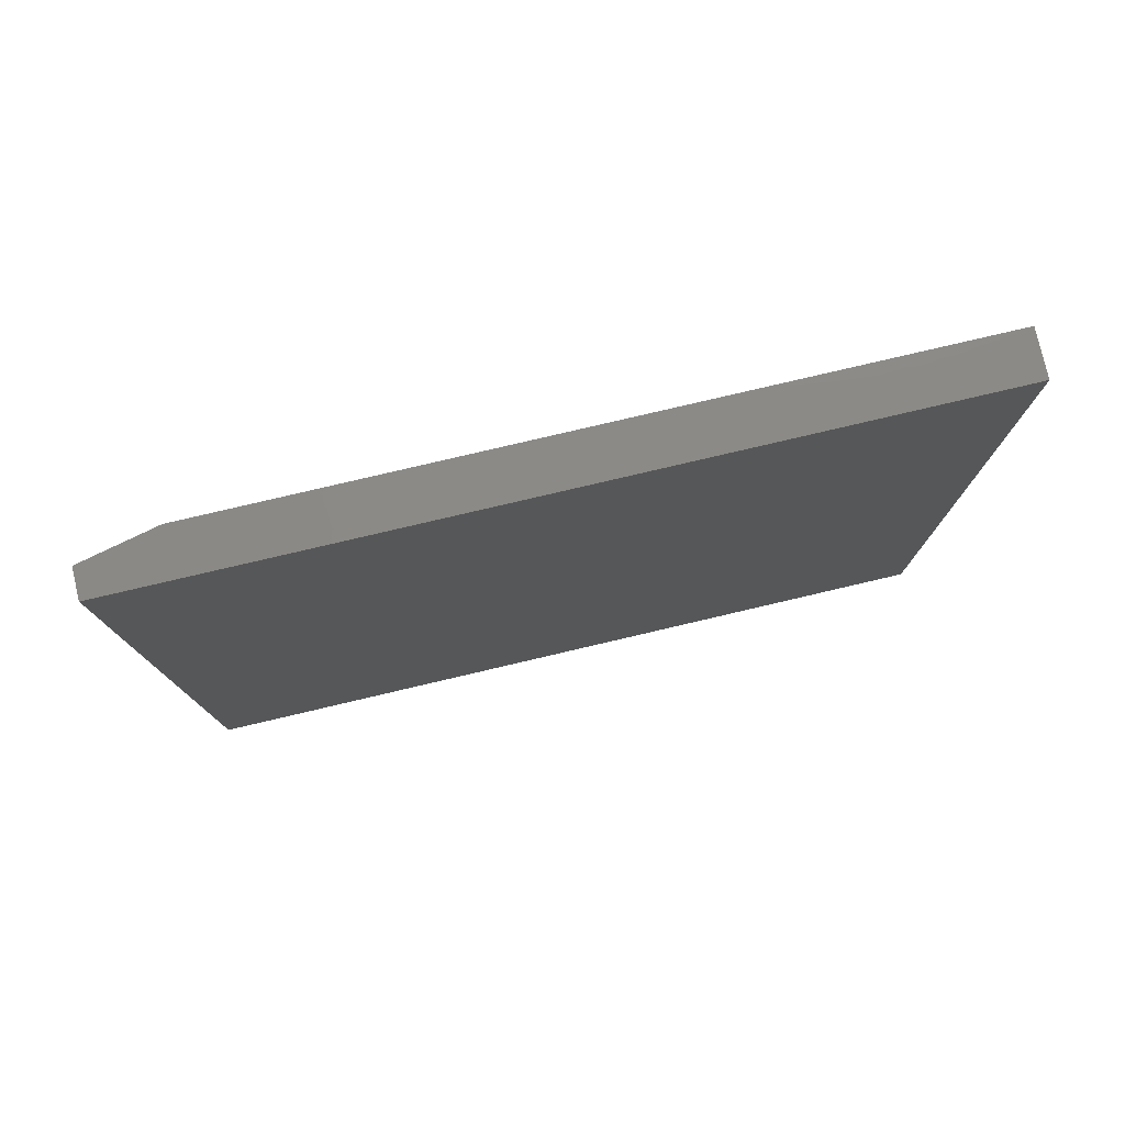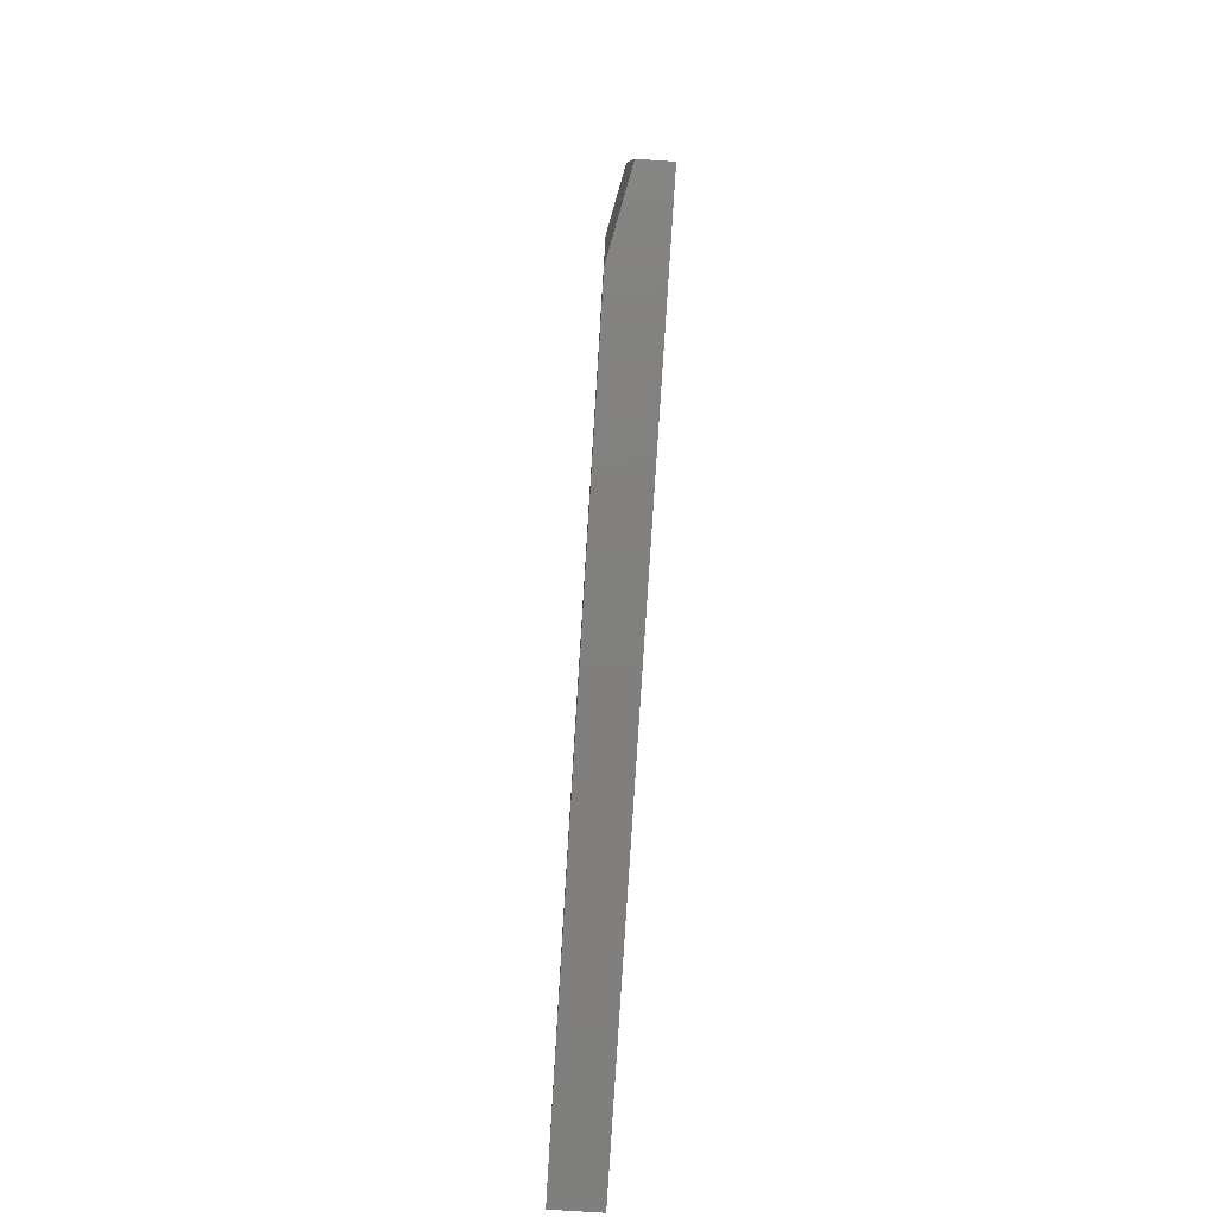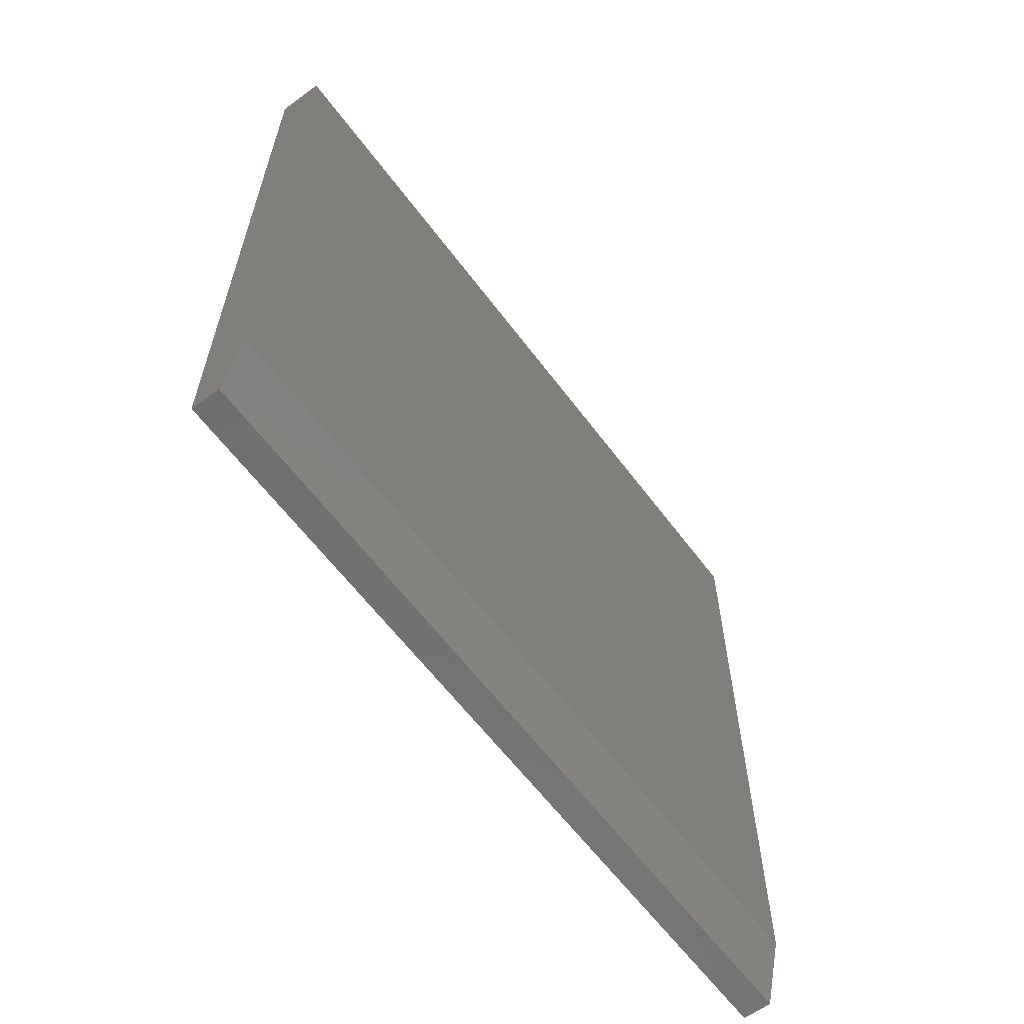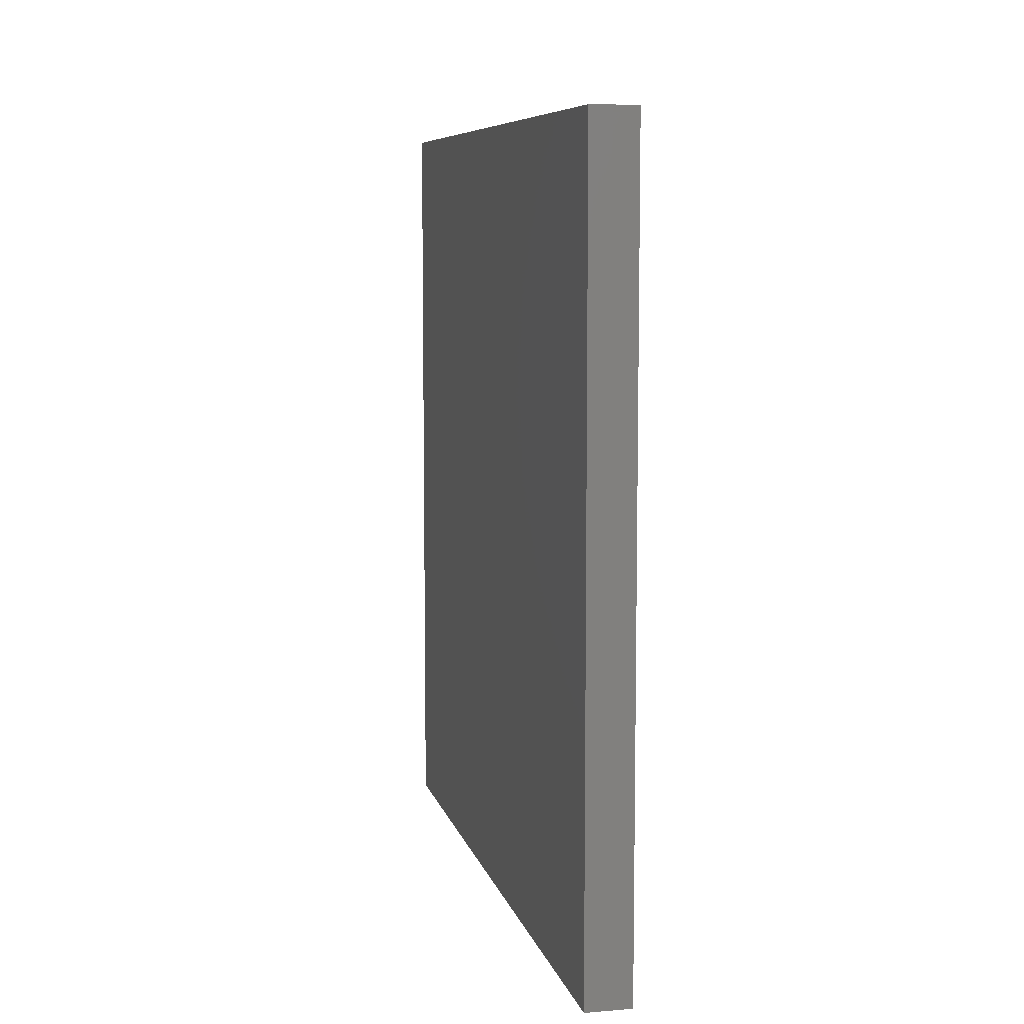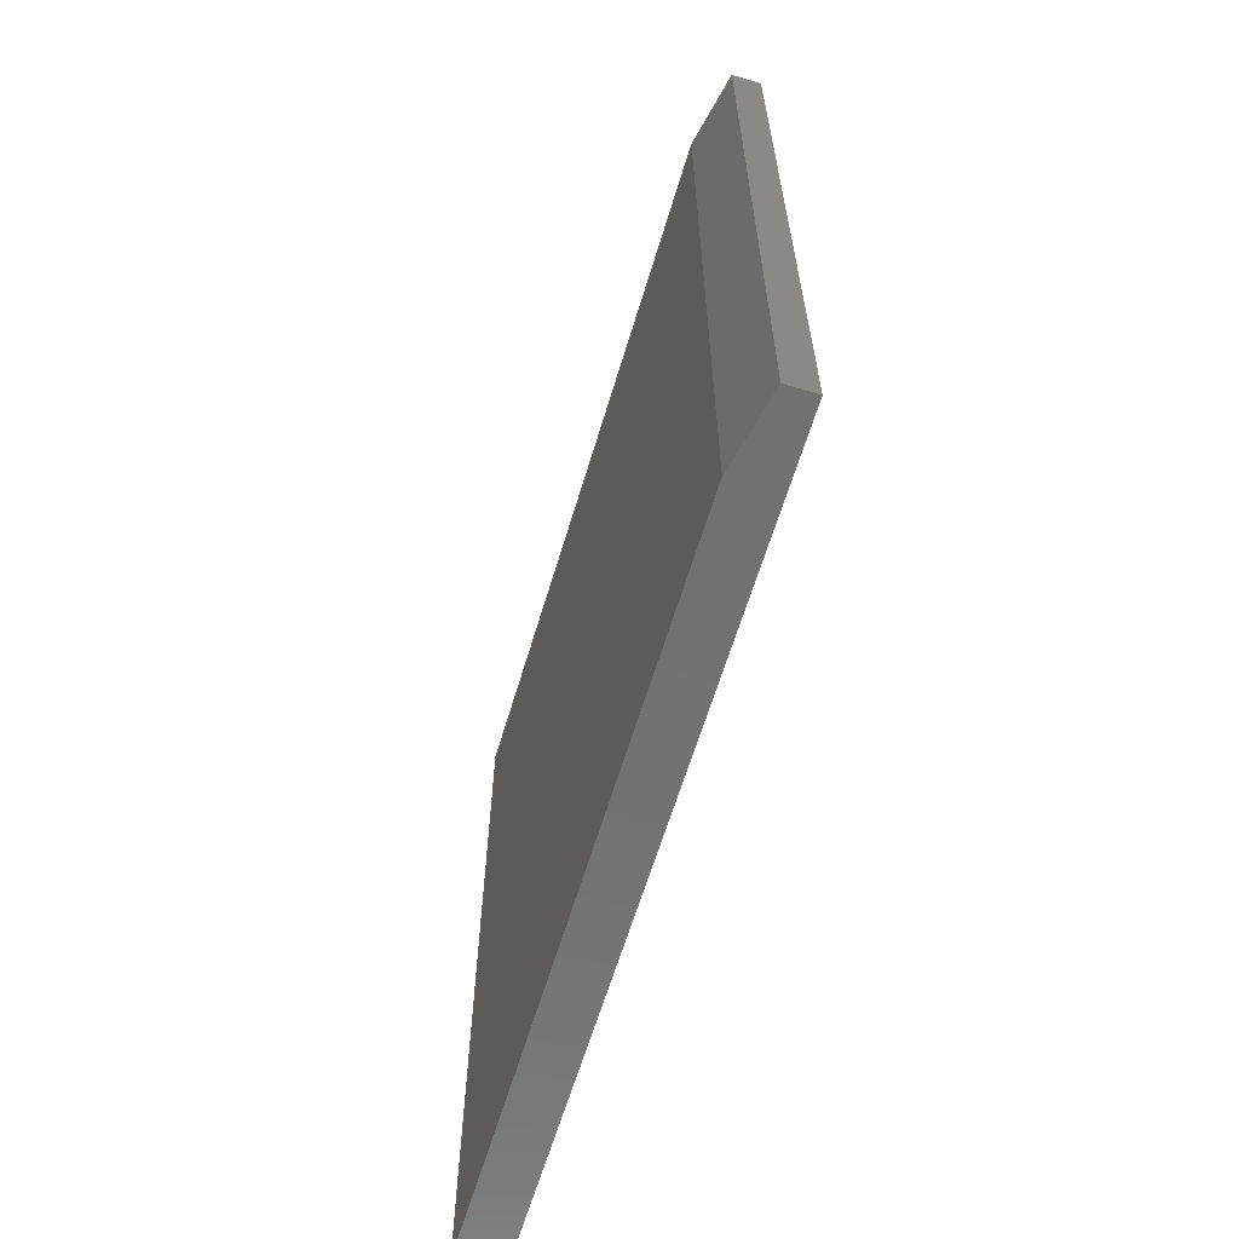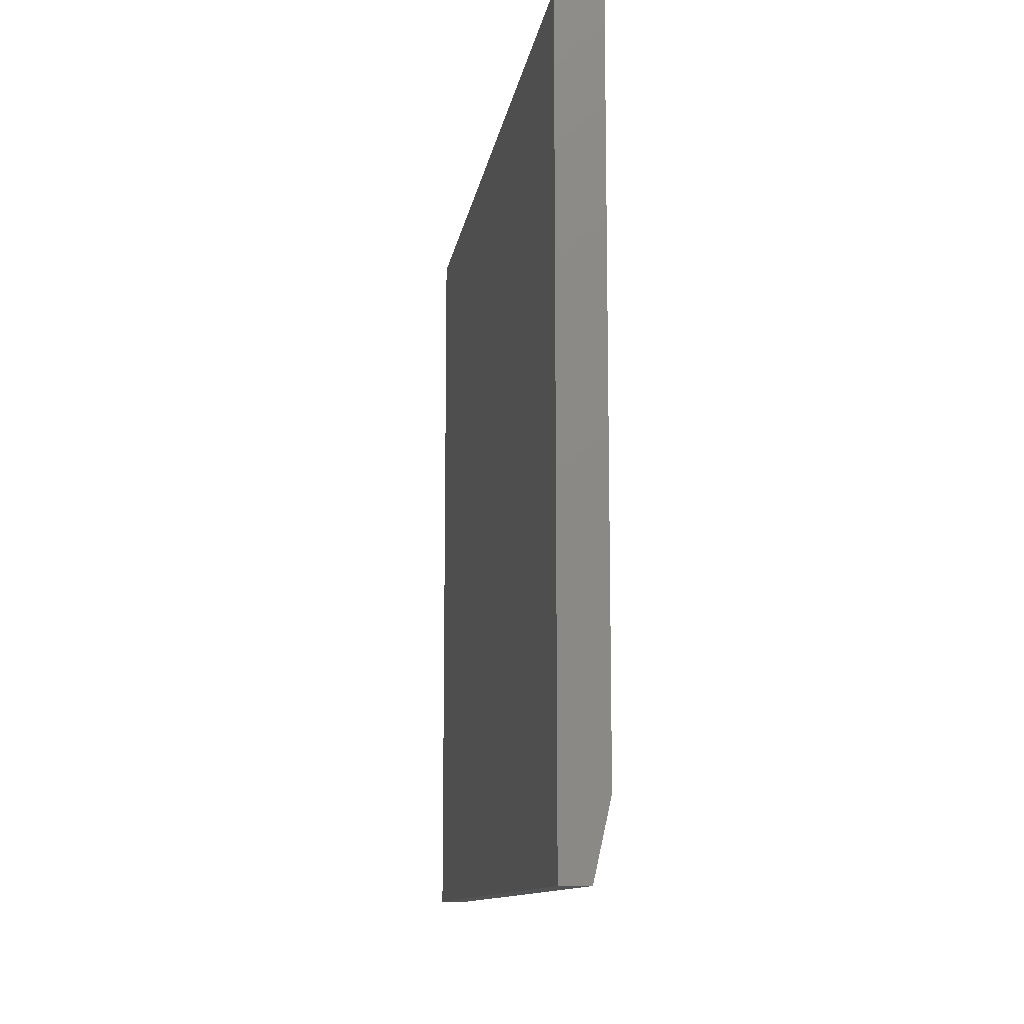
<metadata>
{"format":"stl","ext":"stl","renderer":"f3d","projection":"perspective","resolution":1024,"background":"white","views":[{"elev":78.6,"azim":-103.2,"up":"+Y"},{"elev":-79.8,"azim":176.4,"up":"+Y"},{"elev":-61.5,"azim":36.7,"up":"+Z"},{"elev":7.8,"azim":-12.8,"up":"+Y"},{"elev":-63.2,"azim":163.3,"up":"+Y"},{"elev":-11.5,"azim":-8.6,"up":"+Z"}]}
</metadata>
<code>
# stl→obj: 10 verts, 16 faces
v 0.08594 -0.75 -0.5938
v 0.08594 0.75 -0.5938
v 0.08594 -0.75 0.734
v 0.08594 0.75 0.734
v -1.63e-16 -0.75 0.734
v 0 -0.75 -0.7344
v 0.05469 -0.75 -0.7344
v -1.63e-16 0.75 0.734
v 1.02e-32 0.75 -0.7344
v 0.05469 0.75 -0.7344
f 1 2 3
f 3 2 4
f 3 5 1
f 1 5 6
f 1 6 7
f 8 4 9
f 9 4 2
f 9 2 10
f 7 6 10
f 10 6 9
f 2 1 10
f 10 1 7
f 6 5 9
f 9 5 8
f 4 8 3
f 3 8 5

</code>
